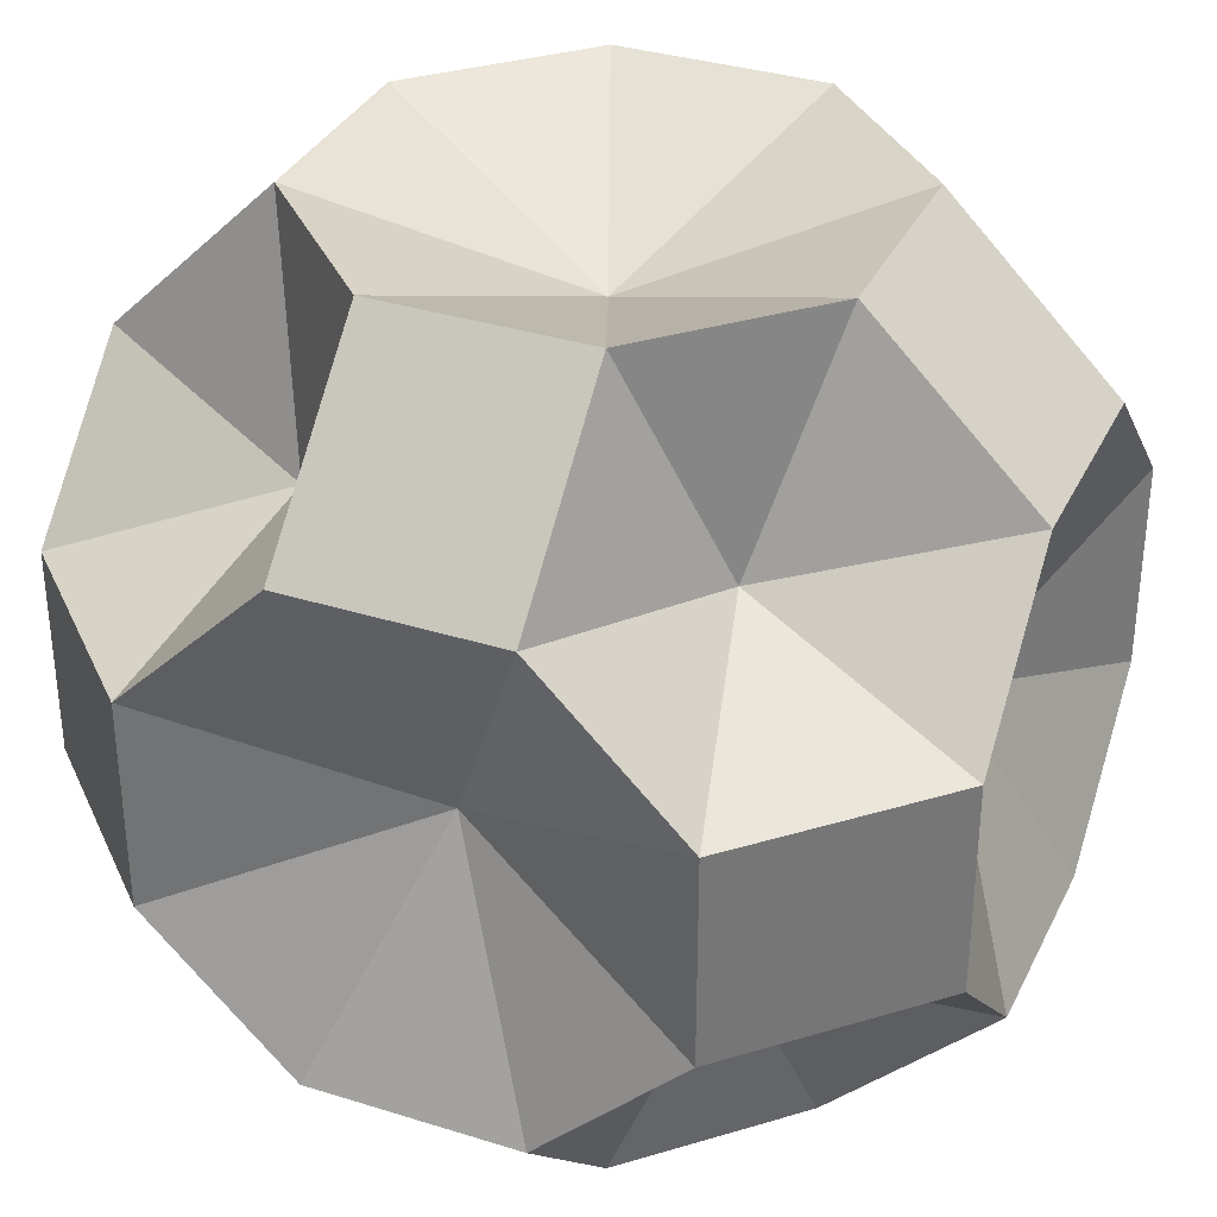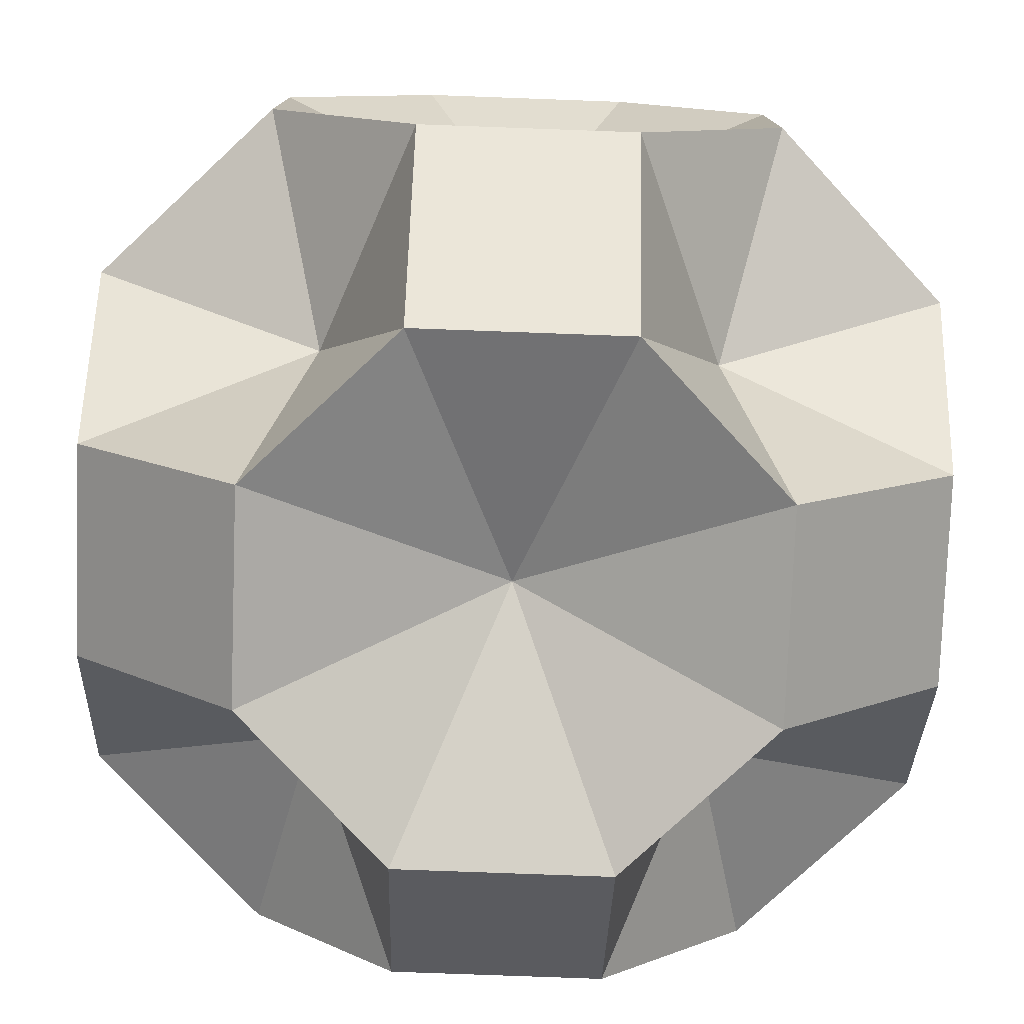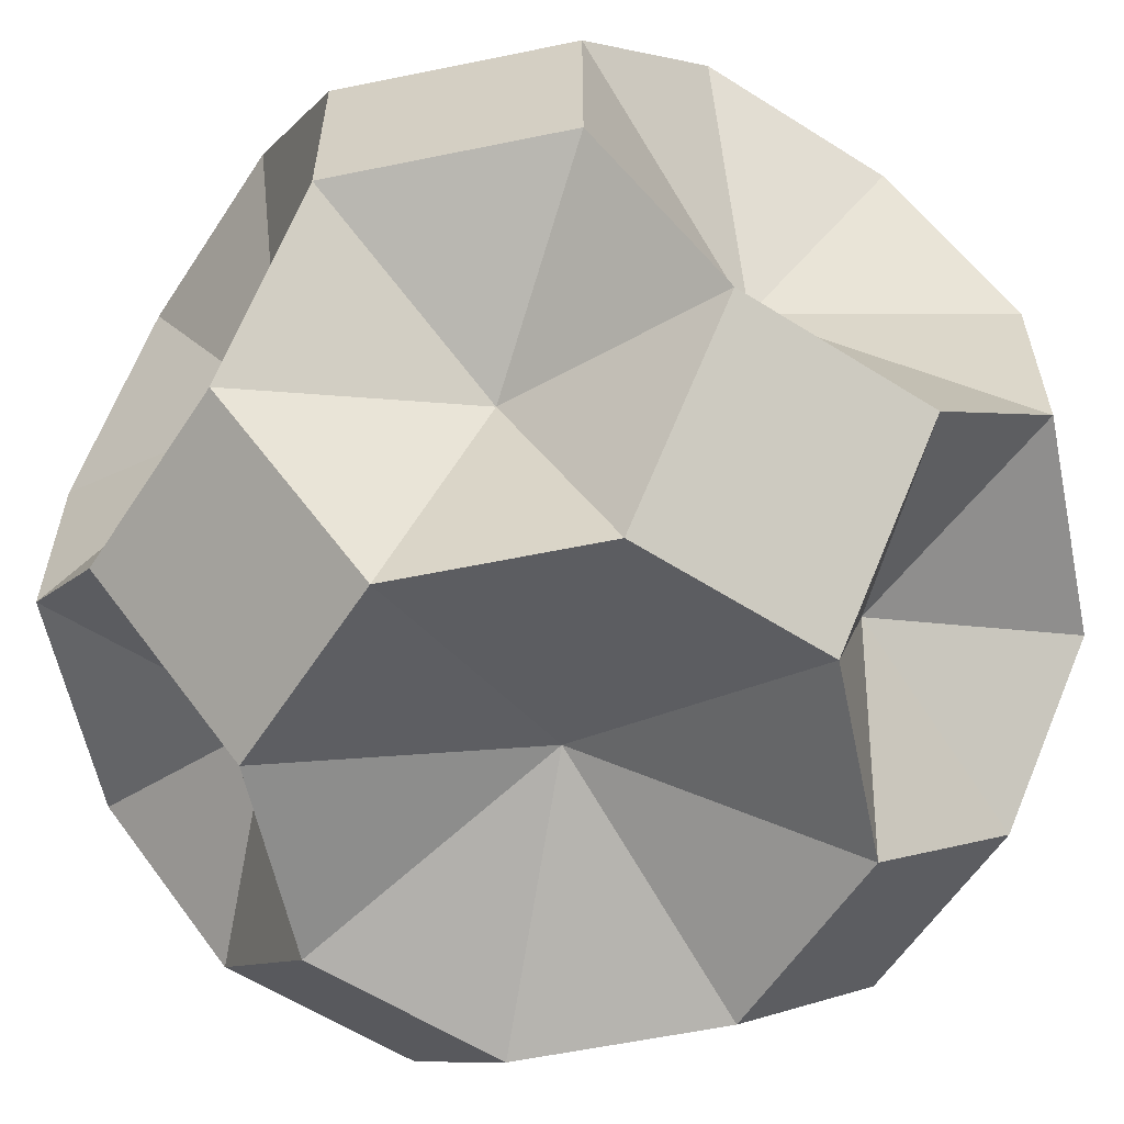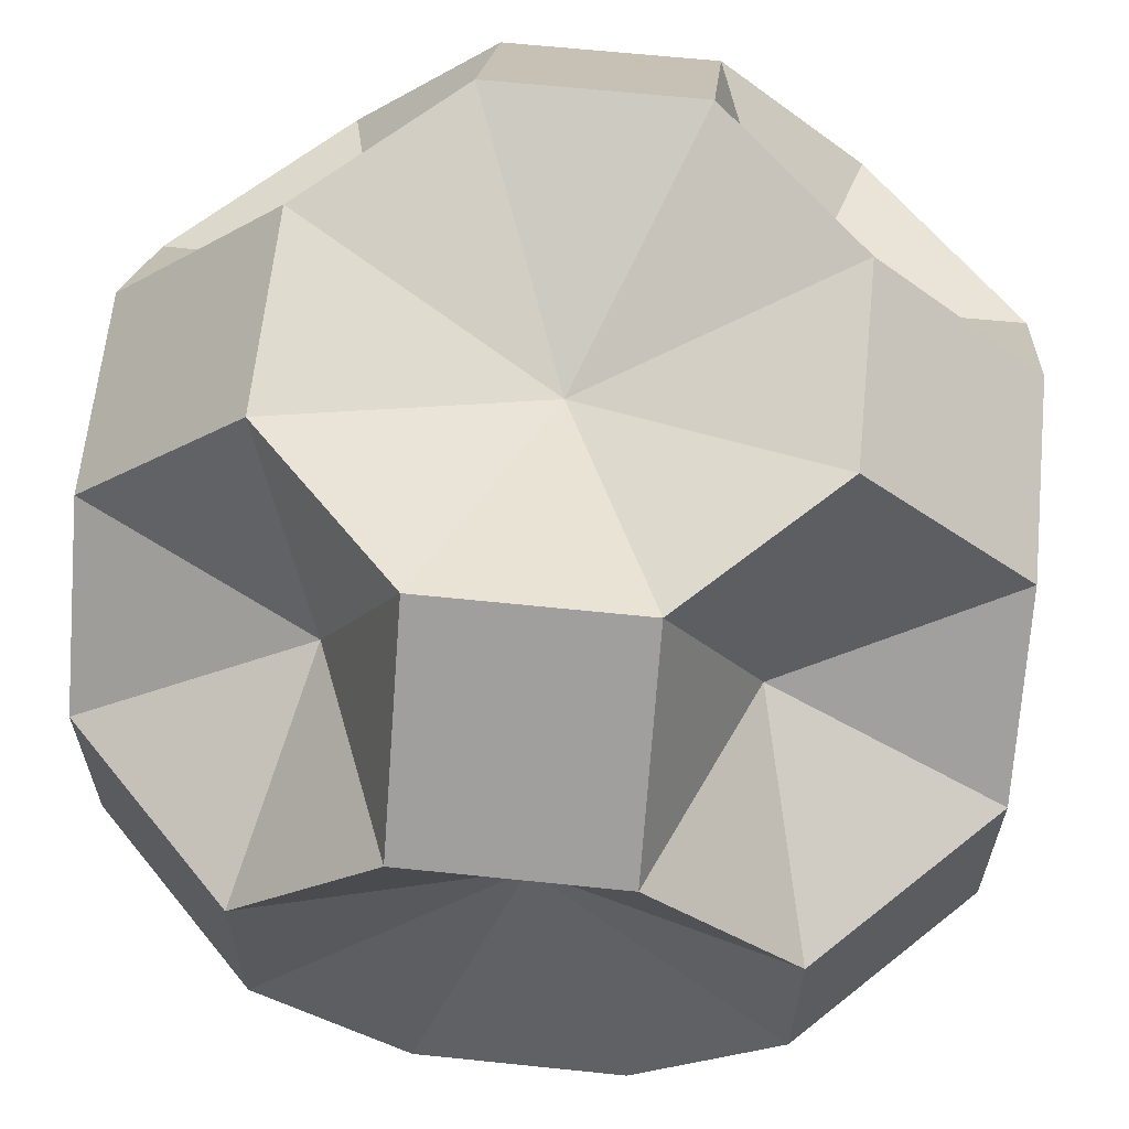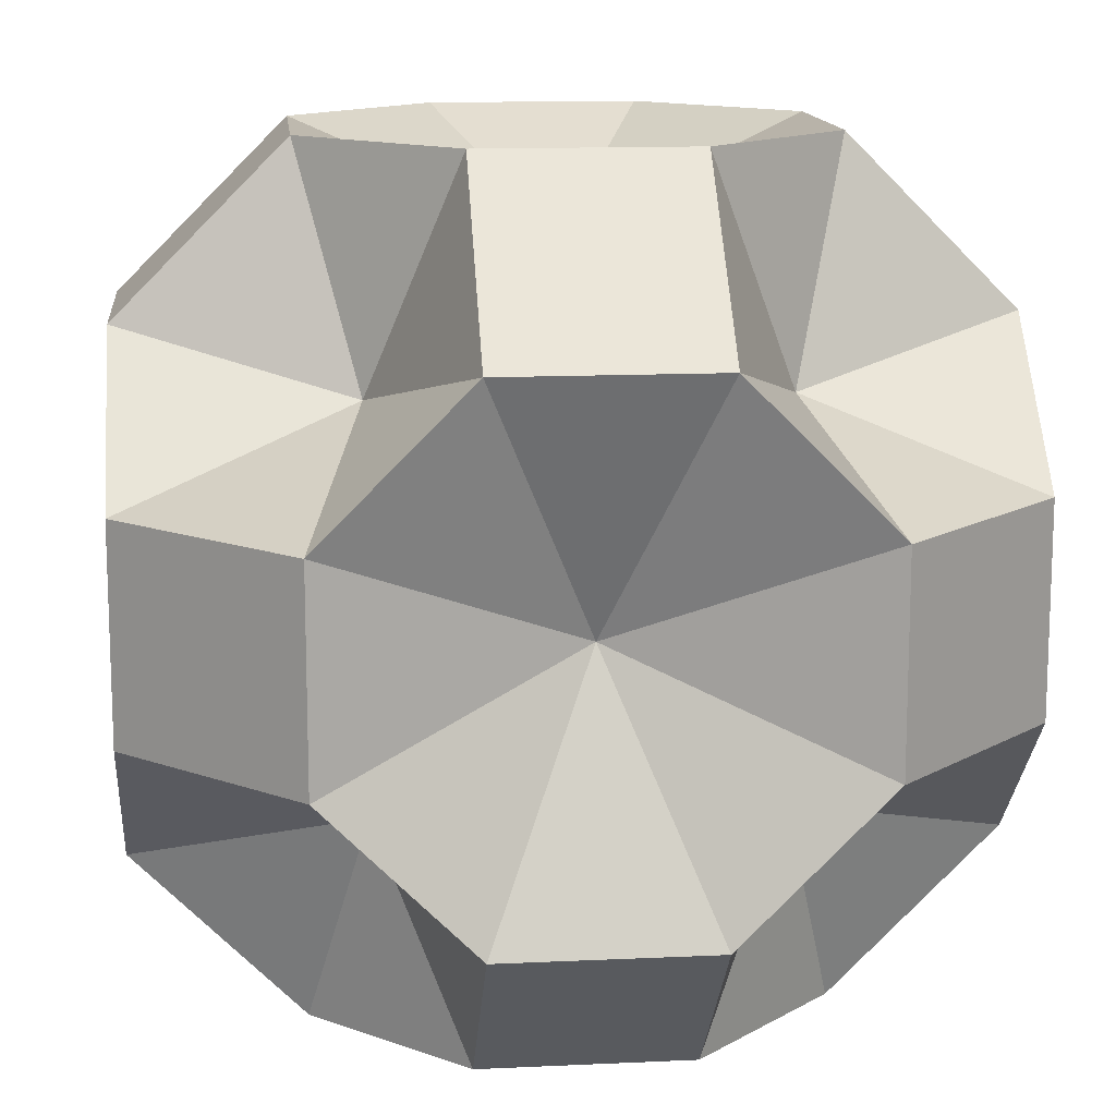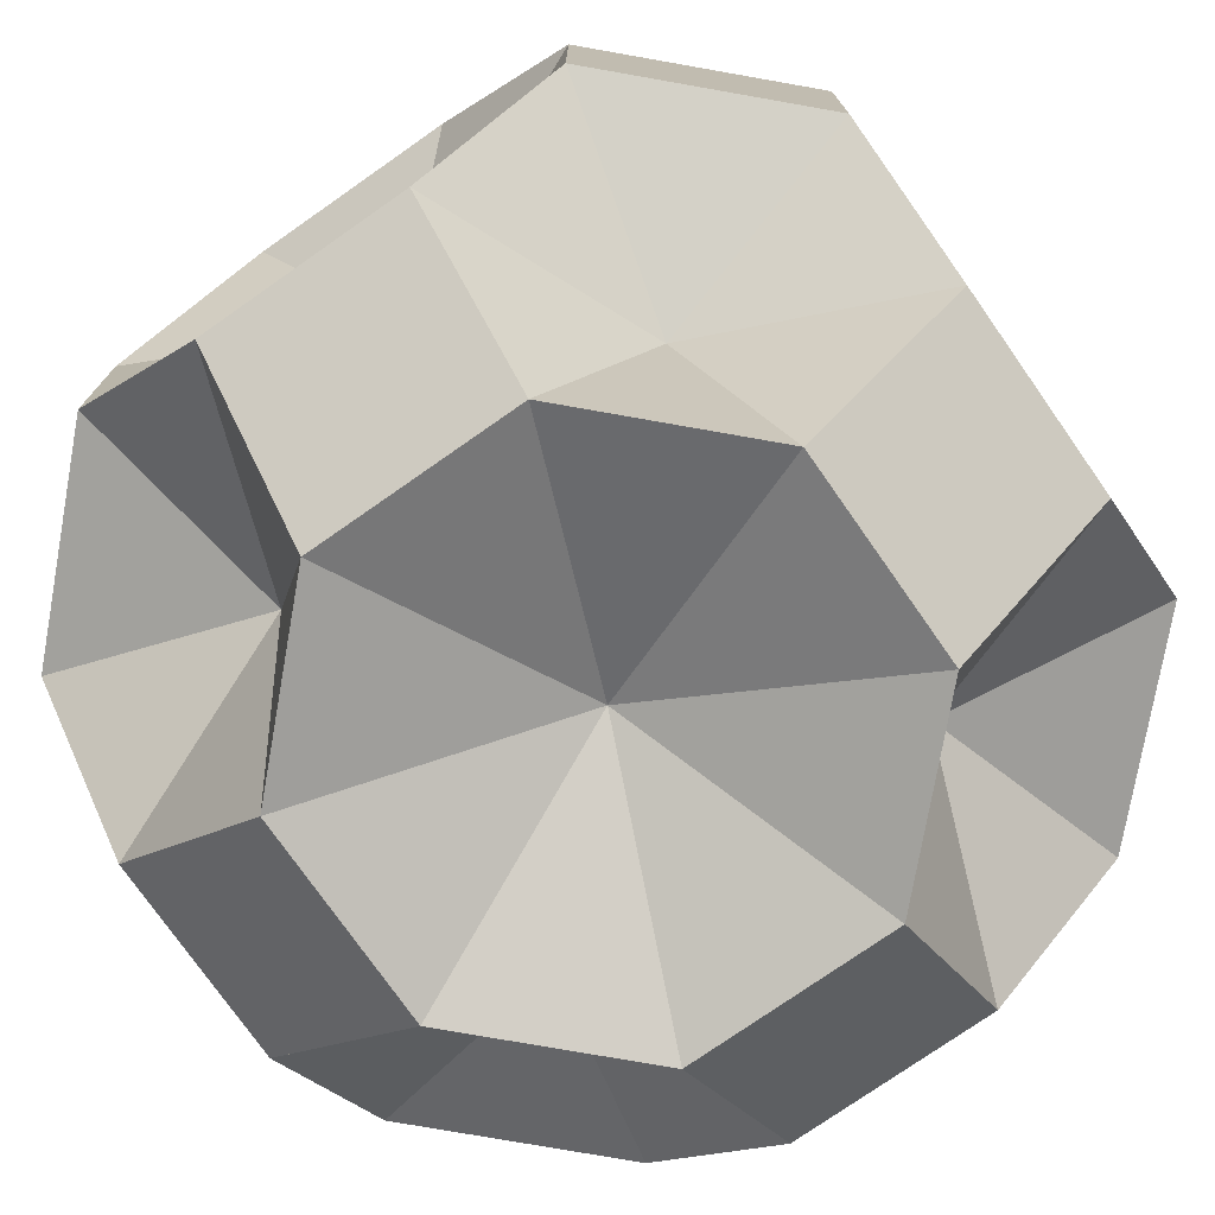
<metadata>
{"format":"obj","ext":"obj","renderer":"f3d","projection":"perspective","resolution":1024,"background":"white","views":[{"elev":34.2,"azim":23.0,"up":"+Z"},{"elev":-78.0,"azim":87.9,"up":"+Y"},{"elev":-59.6,"azim":-123.1,"up":"+Y"},{"elev":63.0,"azim":-174.0,"up":"+Z"},{"elev":13.4,"azim":174.0,"up":"+Z"},{"elev":-75.7,"azim":125.0,"up":"+Z"}]}
</metadata>
<code>
o Cube
v 0.2625 0.1094 -0.4375
v 0.1094 0.2625 -0.4375
v 0.1094 0.4375 -0.2625
v 0.4375 0.1094 -0.2625
v 0.2625 0.4375 -0.1094
v 0.4375 0.2625 -0.1094
v 0.2625 -0.4375 -0.1094
v 0.1094 -0.4375 -0.2625
v 0.1094 -0.2625 -0.4375
v 0.2625 -0.1094 -0.4375
v 0.4375 -0.1094 -0.2625
v 0.4375 -0.2625 -0.1094
v 0.4375 0.1094 0.2625
v 0.4375 0.2625 0.1094
v 0.2625 0.4375 0.1094
v 0.2625 0.1094 0.4375
v 0.1094 0.4375 0.2625
v 0.1094 0.2625 0.4375
v 0.4375 -0.2625 0.1094
v 0.4375 -0.1094 0.2625
v 0.2625 -0.1094 0.4375
v 0.1094 -0.2625 0.4375
v 0.1094 -0.4375 0.2625
v 0.2625 -0.4375 0.1094
v -0.1094 0.2625 -0.4375
v -0.2625 0.1094 -0.4375
v -0.4375 0.1094 -0.2625
v -0.1094 0.4375 -0.2625
v -0.4375 0.2625 -0.1094
v -0.2625 0.4375 -0.1094
v -0.4375 -0.2625 -0.1094
v -0.4375 -0.1094 -0.2625
v -0.2625 -0.1094 -0.4375
v -0.1094 -0.2625 -0.4375
v -0.1094 -0.4375 -0.2625
v -0.2625 -0.4375 -0.1094
v -0.4375 0.2625 0.1094
v -0.4375 0.1094 0.2625
v -0.2625 0.1094 0.4375
v -0.2625 0.4375 0.1094
v -0.1094 0.2625 0.4375
v -0.1094 0.4375 0.2625
v -0.2625 -0.4375 0.1094
v -0.1094 -0.4375 0.2625
v -0.1094 -0.2625 0.4375
v -0.4375 -0.2625 0.1094
v -0.2625 -0.1094 0.4375
v -0.4375 -0.1094 0.2625
v -0.2023 0.2023 -0.2023
v -0.2023 -0.2023 -0.2023
v -0.2023 0.2023 0.2023
v -0.2023 -0.2023 0.2023
v -0.3281 0 0
v -0 -0 -0.3281
v -0 -0.3281 -0
v 0.3281 0 -0
v -0 -0 0.3281
v -0 0.3281 -0
v 0.2023 -0.2023 0.2023
v 0.2023 -0.2023 -0.2023
v 0.2023 0.2023 0.2023
v 0.2023 0.2023 -0.2023
f 10 11 4
f 46 53 48
f 43 36 31
f 12 56 11
f 7 24 19
f 29 30 40
f 27 53 32
f 35 50 36
f 38 53 37
f 23 55 44
f 33 50 34
f 41 51 42
f 2 54 1
f 14 15 5
f 28 49 25
f 39 47 48
f 38 51 39
f 2 3 28
f 48 52 46
f 23 44 45
f 27 49 29
f 35 8 9
f 21 57 16
f 48 53 38
f 42 17 18
f 20 21 16
f 17 58 15
f 34 50 35
f 9 54 34
f 1 54 10
f 41 57 39
f 32 53 31
f 15 58 5
f 6 56 14
f 16 57 18
f 20 56 19
f 43 55 36
f 19 56 12
f 5 58 3
f 30 58 40
f 14 56 13
f 24 55 23
f 37 53 29
f 11 56 4
f 22 57 21
f 45 57 22
f 31 53 46
f 13 56 20
f 29 53 27
f 3 58 28
f 22 59 23
f 45 52 47
f 44 55 43
f 46 52 43
f 44 52 45
f 12 60 7
f 4 56 6
f 47 52 48
f 37 51 38
f 43 52 44
f 42 51 40
f 25 49 26
f 40 51 37
f 30 49 28
f 8 55 7
f 32 50 33
f 47 57 45
f 28 58 30
f 39 51 41
f 16 61 13
f 36 50 31
f 40 58 42
f 7 55 24
f 4 62 1
f 35 55 8
f 42 58 17
f 31 50 32
f 29 49 30
f 36 55 35
f 23 59 24
f 33 54 26
f 39 57 47
f 24 59 19
f 18 57 41
f 34 54 33
f 26 54 25
f 26 49 27
f 25 54 2
f 10 54 9
f 19 59 20
f 20 59 21
f 33 26 27
f 21 59 22
f 7 60 8
f 8 60 9
f 9 60 10
f 10 60 11
f 11 60 12
f 13 61 14
f 14 61 15
f 15 61 17
f 17 61 18
f 18 61 16
f 1 62 2
f 2 62 3
f 3 62 5
f 5 62 6
f 6 62 4
f 10 4 1
f 43 31 46
f 7 19 12
f 29 40 37
f 14 5 6
f 39 48 38
f 2 28 25
f 23 45 22
f 35 9 34
f 42 18 41
f 20 16 13
f 33 27 32

</code>
